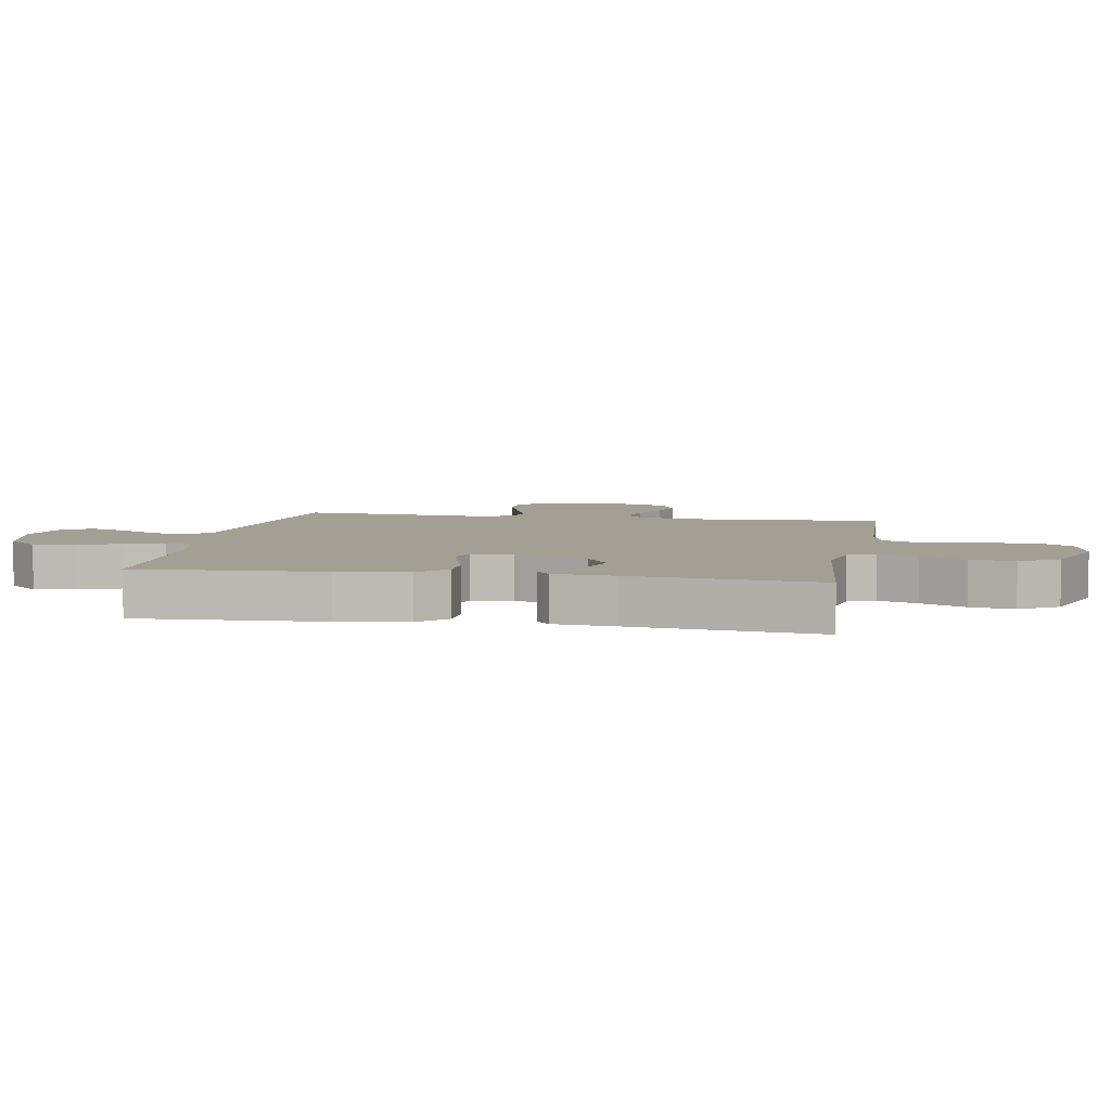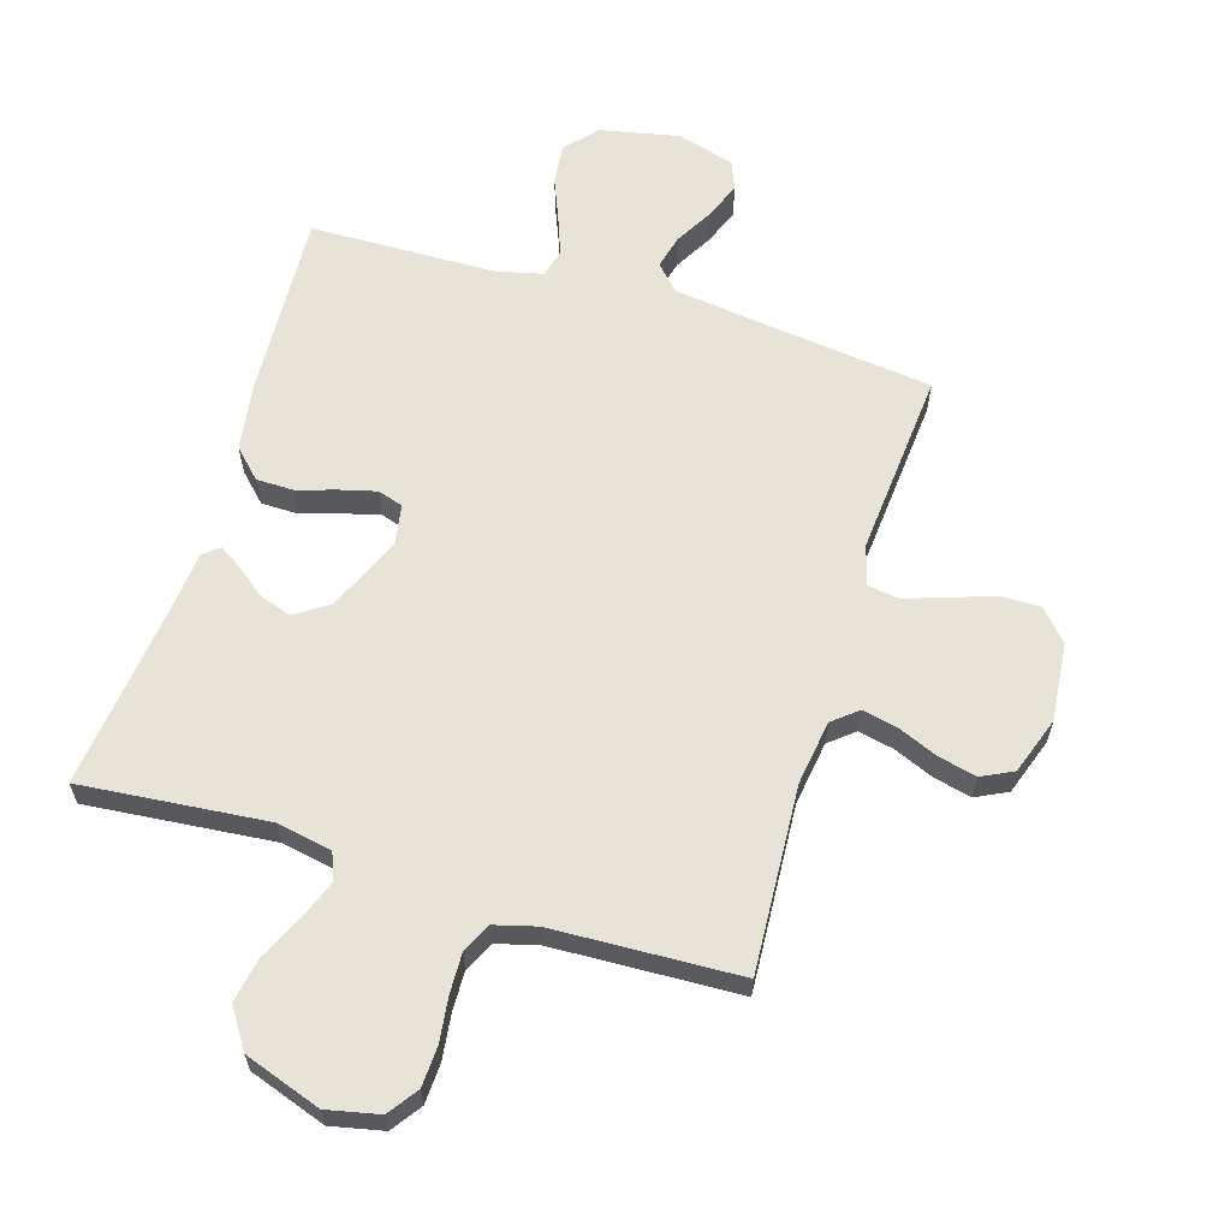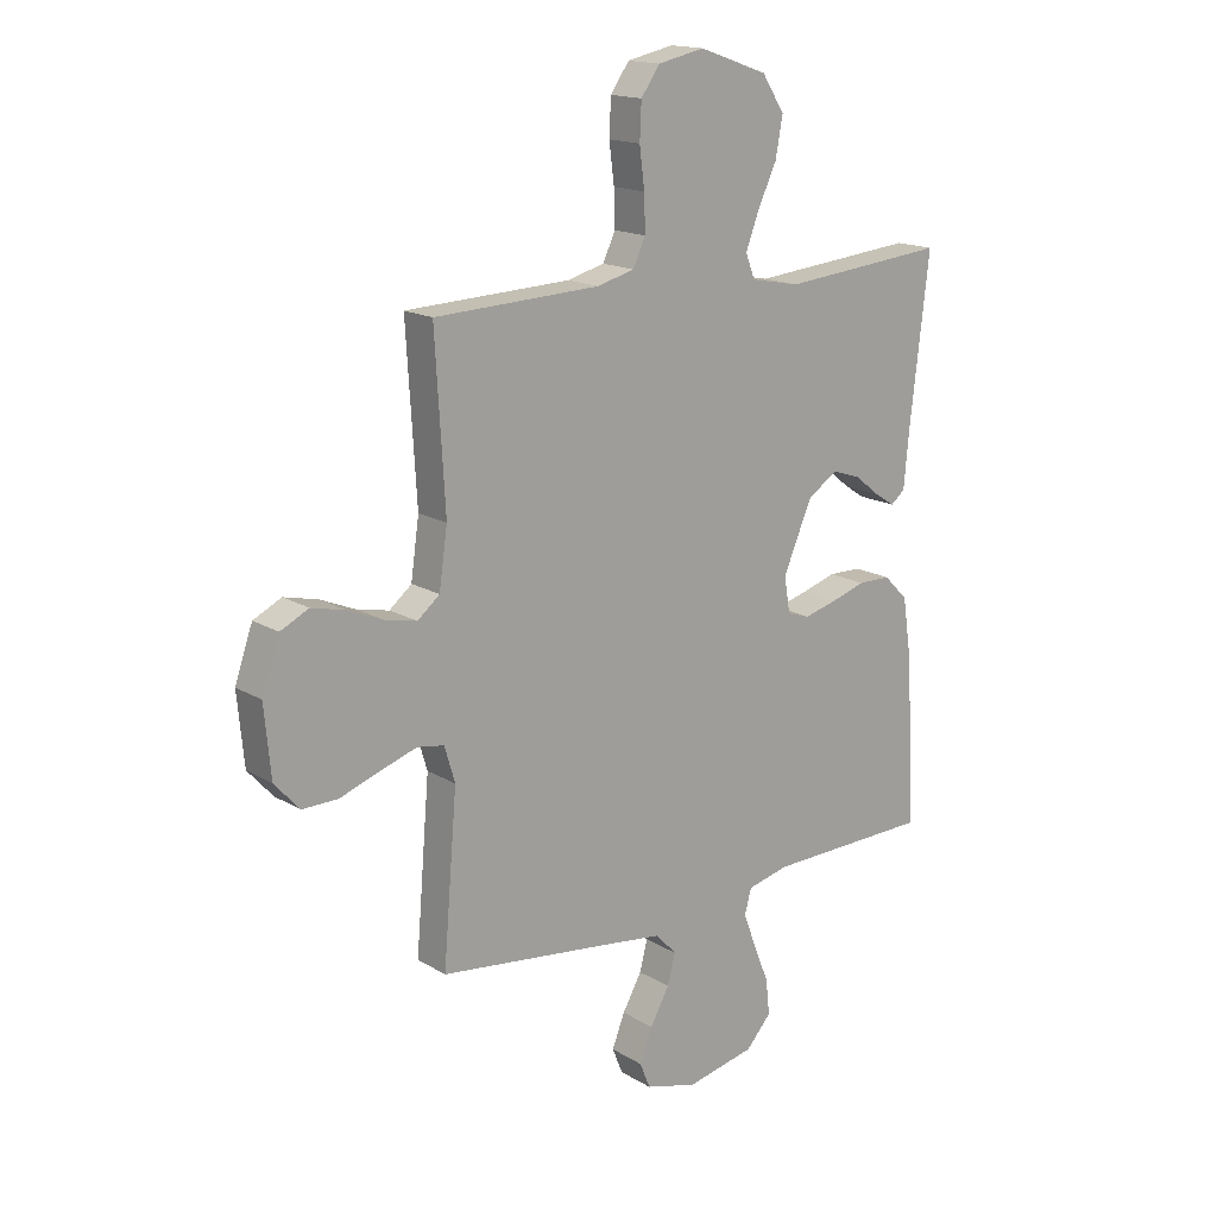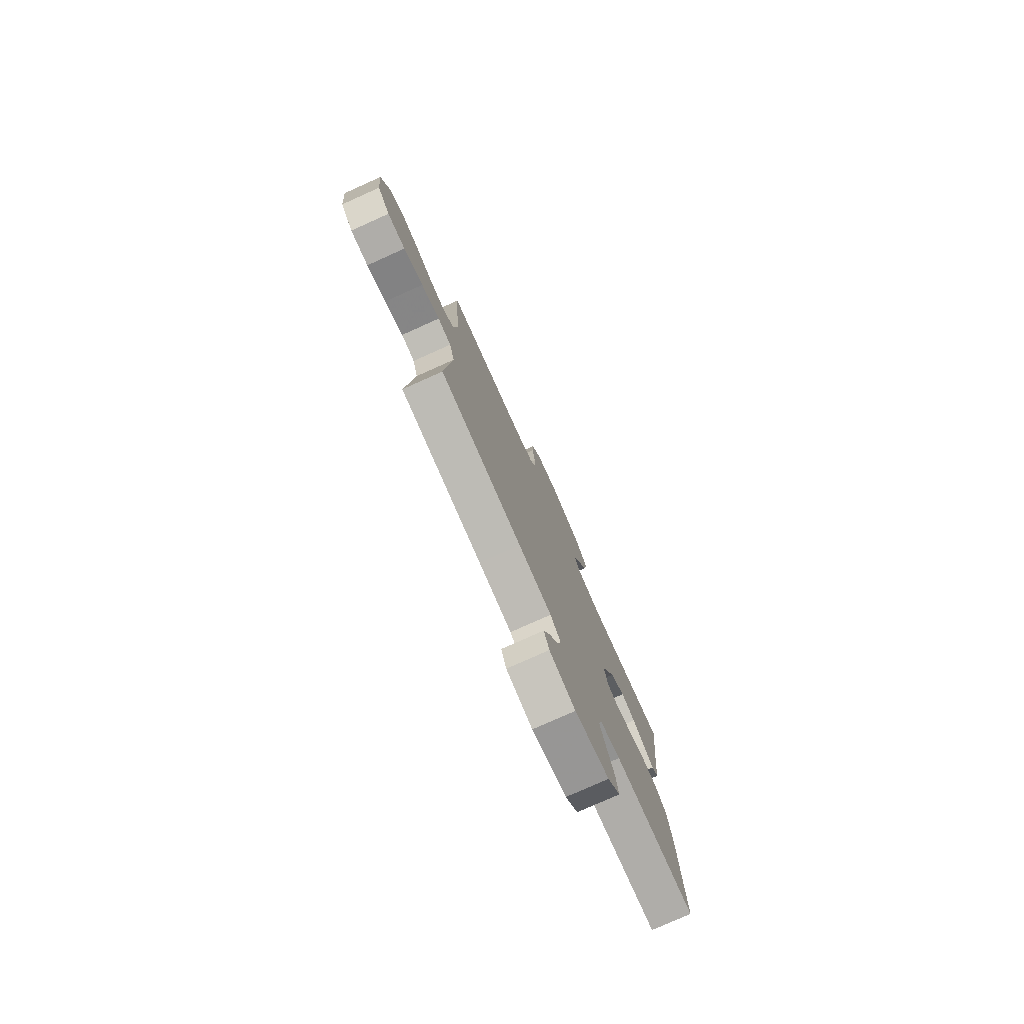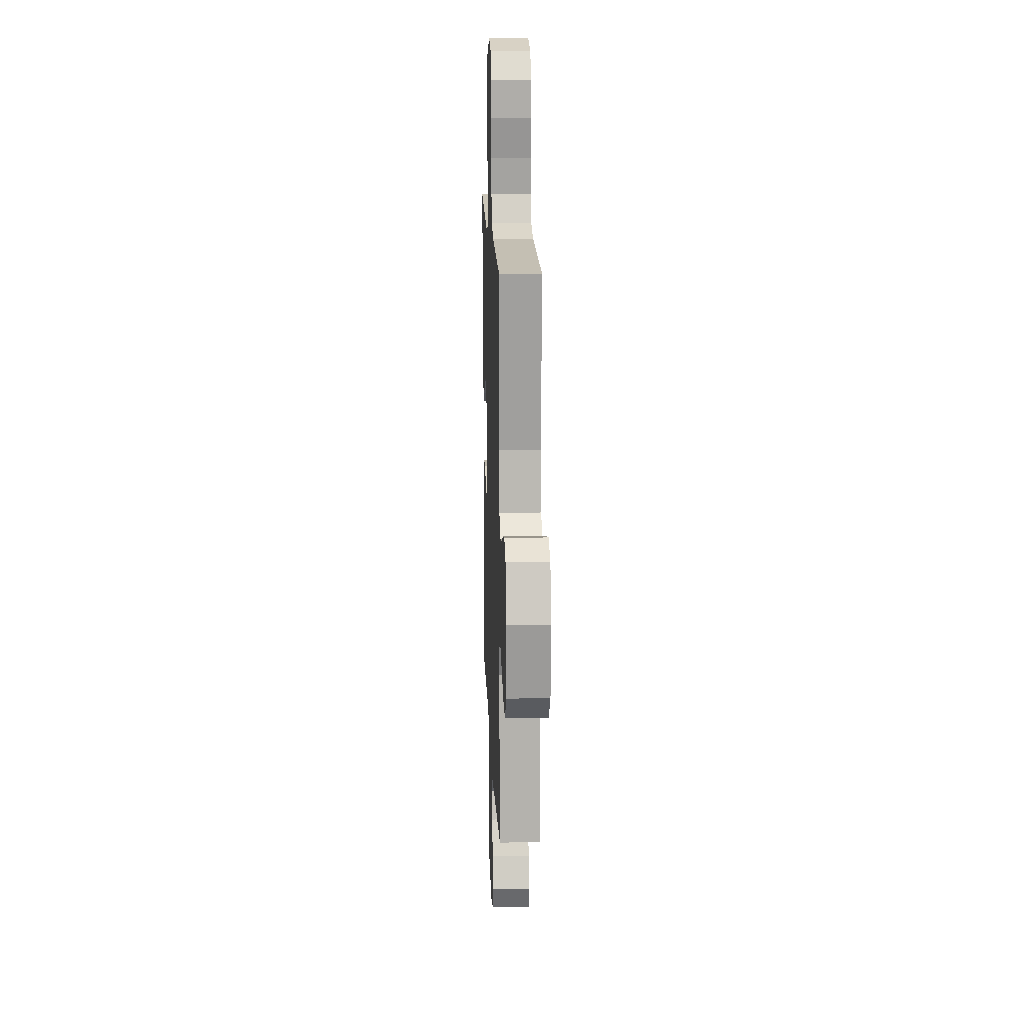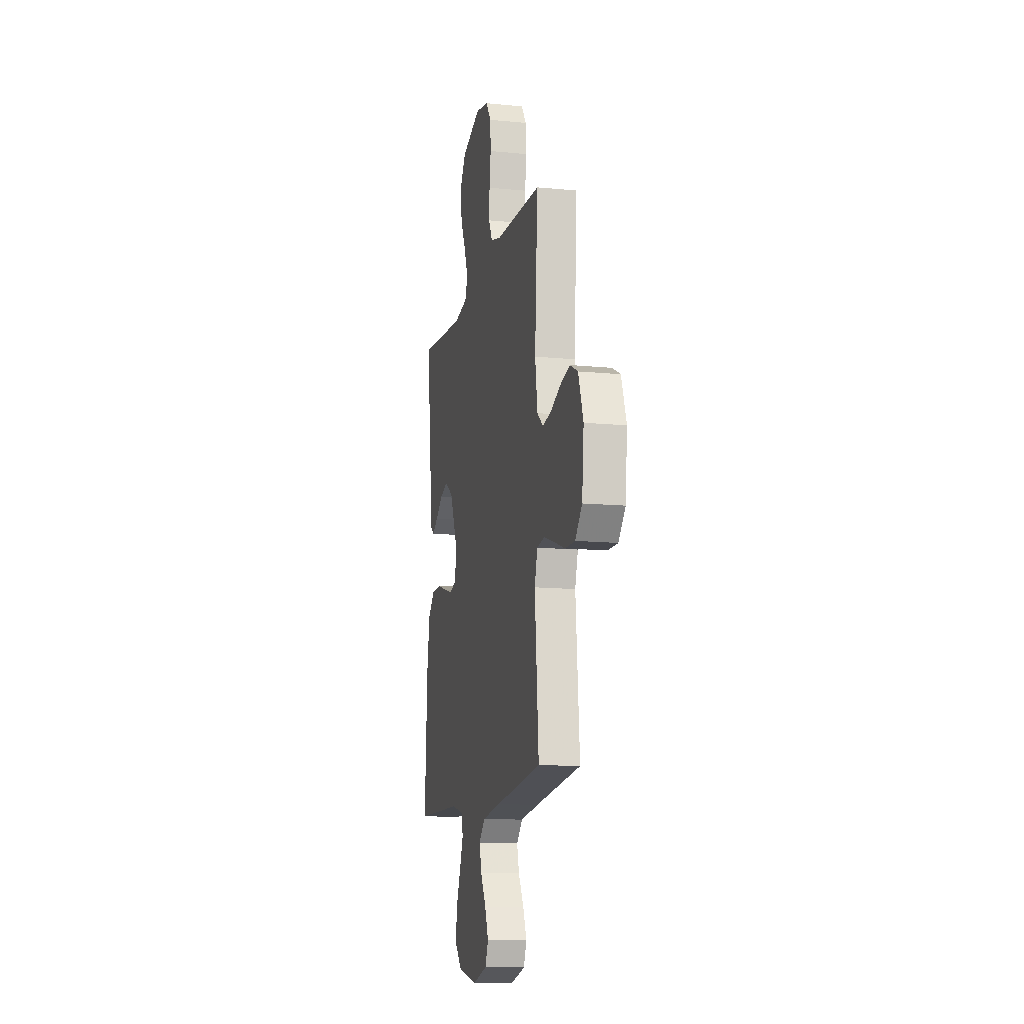
<metadata>
{"format":"obj","ext":"obj","renderer":"f3d","projection":"perspective","resolution":1024,"background":"white","views":[{"elev":5.6,"azim":-79.8,"up":"+Y"},{"elev":61.8,"azim":17.0,"up":"+Y"},{"elev":16.4,"azim":140.4,"up":"+Z"},{"elev":-78.2,"azim":114.1,"up":"+Z"},{"elev":15.5,"azim":87.7,"up":"+Z"},{"elev":-12.6,"azim":77.1,"up":"+Z"}]}
</metadata>
<code>
v 0.5 0.07 -0.5
v 0.2 0.07 -0.537
v 0.079 0.07 -0.553
v 0.041 0.07 -0.593
v 0.055 0.07 -0.648
v 0.09 0.07 -0.71
v 0.113 0.07 -0.769
v 0.094 0.07 -0.816
v 0 0.07 -0.842
v -0.125 0.07 -0.816
v -0.171 0.07 -0.765
v -0.164 0.07 -0.7
v -0.136 0.07 -0.631
v -0.113 0.07 -0.569
v -0.125 0.07 -0.524
v -0.2 0.07 -0.506
v -0.5 0.07 -0.5
v -0.484 0.07 -0.2
v -0.467 0.07 -0.088
v -0.423 0.07 -0.044
v -0.363 0.07 -0.043
v -0.299 0.07 -0.063
v -0.241 0.07 -0.078
v -0.2 0.07 -0.065
v -0.189 0.07 0
v -0.241 0.07 0.121
v -0.295 0.07 0.157
v -0.347 0.07 0.14
v -0.393 0.07 0.104
v -0.43 0.07 0.08
v -0.456 0.07 0.101
v -0.465 0.07 0.2
v -0.5 0.07 0.5
v -0.2 0.07 0.472
v -0.111 0.07 0.489
v -0.094 0.07 0.533
v -0.118 0.07 0.596
v -0.152 0.07 0.668
v -0.165 0.07 0.739
v -0.124 0.07 0.802
v 0 0.07 0.845
v 0.084 0.07 0.827
v 0.118 0.07 0.779
v 0.121 0.07 0.714
v 0.112 0.07 0.643
v 0.11 0.07 0.578
v 0.133 0.07 0.53
v 0.2 0.07 0.512
v 0.5 0.07 0.5
v 0.482 0.07 0.2
v 0.497 0.07 0.096
v 0.537 0.07 0.063
v 0.594 0.07 0.075
v 0.658 0.07 0.102
v 0.72 0.07 0.117
v 0.771 0.07 0.092
v 0.803 0.07 0
v 0.791 0.07 -0.126
v 0.746 0.07 -0.176
v 0.681 0.07 -0.175
v 0.61 0.07 -0.15
v 0.543 0.07 -0.128
v 0.494 0.07 -0.136
v 0.475 0.07 -0.2
v 0.5 0 -0.5
v 0.2 0 -0.537
v 0.079 0 -0.553
v 0.041 0 -0.593
v 0.055 0 -0.648
v 0.09 0 -0.71
v 0.113 0 -0.769
v 0.094 0 -0.816
v 0 0 -0.842
v -0.125 0 -0.816
v -0.171 0 -0.765
v -0.164 0 -0.7
v -0.136 0 -0.631
v -0.113 0 -0.569
v -0.125 0 -0.524
v -0.2 0 -0.506
v -0.5 0 -0.5
v -0.484 0 -0.2
v -0.467 0 -0.088
v -0.423 0 -0.044
v -0.363 0 -0.043
v -0.299 0 -0.063
v -0.241 0 -0.078
v -0.2 0 -0.065
v -0.189 0 0
v -0.241 0 0.121
v -0.295 0 0.157
v -0.347 0 0.14
v -0.393 0 0.104
v -0.43 0 0.08
v -0.456 0 0.101
v -0.465 0 0.2
v -0.5 0 0.5
v -0.2 0 0.472
v -0.111 0 0.489
v -0.094 0 0.533
v -0.118 0 0.596
v -0.152 0 0.668
v -0.165 0 0.739
v -0.124 0 0.802
v 0 0 0.845
v 0.084 0 0.827
v 0.118 0 0.779
v 0.121 0 0.714
v 0.112 0 0.643
v 0.11 0 0.578
v 0.133 0 0.53
v 0.2 0 0.512
v 0.5 0 0.5
v 0.482 0 0.2
v 0.497 0 0.096
v 0.537 0 0.063
v 0.594 0 0.075
v 0.658 0 0.102
v 0.72 0 0.117
v 0.771 0 0.092
v 0.803 0 0
v 0.791 0 -0.126
v 0.746 0 -0.176
v 0.681 0 -0.175
v 0.61 0 -0.15
v 0.543 0 -0.128
v 0.494 0 -0.136
v 0.475 0 -0.2
f 58 59 60 61
f 58 61 62
f 57 58 62
f 56 57 62 63
f 53 54 55 56
f 52 53 56 63
f 48 49 50
f 47 48 50 51
f 42 43 44 45
f 42 45 46
f 41 42 46
f 40 41 46
f 37 38 39 40
f 36 37 40 46
f 35 36 46 47
f 32 33 34
f 28 29 30 31
f 28 31 32 34
f 19 20 21 22
f 19 22 23
f 16 17 18 19
f 15 16 19 23
f 14 15 23 24
f 10 11 12 13
f 10 13 14
f 9 10 14
f 5 6 7 8
f 4 5 8 9
f 64 1 2
f 64 2 3
f 51 52 63 64
f 51 64 3
f 47 51 3 4
f 27 28 34 35
f 26 27 35 47
f 25 26 47
f 14 24 25 47
f 4 9 14 47
f 125 124 123 122
f 126 125 122
f 126 122 121
f 127 126 121 120
f 120 119 118 117
f 127 120 117 116
f 114 113 112
f 115 114 112 111
f 109 108 107 106
f 110 109 106
f 110 106 105
f 110 105 104
f 104 103 102 101
f 110 104 101 100
f 111 110 100 99
f 98 97 96
f 95 94 93 92
f 98 96 95 92
f 86 85 84 83
f 87 86 83
f 83 82 81 80
f 87 83 80 79
f 88 87 79 78
f 77 76 75 74
f 78 77 74
f 78 74 73
f 72 71 70 69
f 73 72 69 68
f 66 65 128
f 67 66 128
f 128 127 116 115
f 67 128 115
f 68 67 115 111
f 99 98 92 91
f 111 99 91 90
f 111 90 89
f 111 89 88 78
f 111 78 73 68
f 1 65 66 2
f 2 66 67 3
f 3 67 68 4
f 4 68 69 5
f 5 69 70 6
f 6 70 71 7
f 7 71 72 8
f 8 72 73 9
f 9 73 74 10
f 10 74 75 11
f 11 75 76 12
f 12 76 77 13
f 13 77 78 14
f 14 78 79 15
f 15 79 80 16
f 16 80 81 17
f 17 81 82 18
f 18 82 83 19
f 19 83 84 20
f 20 84 85 21
f 21 85 86 22
f 22 86 87 23
f 23 87 88 24
f 24 88 89 25
f 25 89 90 26
f 26 90 91 27
f 27 91 92 28
f 28 92 93 29
f 29 93 94 30
f 30 94 95 31
f 31 95 96 32
f 32 96 97 33
f 33 97 98 34
f 34 98 99 35
f 35 99 100 36
f 36 100 101 37
f 37 101 102 38
f 38 102 103 39
f 39 103 104 40
f 40 104 105 41
f 41 105 106 42
f 42 106 107 43
f 43 107 108 44
f 44 108 109 45
f 45 109 110 46
f 46 110 111 47
f 47 111 112 48
f 48 112 113 49
f 49 113 114 50
f 50 114 115 51
f 51 115 116 52
f 52 116 117 53
f 53 117 118 54
f 54 118 119 55
f 55 119 120 56
f 56 120 121 57
f 57 121 122 58
f 58 122 123 59
f 59 123 124 60
f 60 124 125 61
f 61 125 126 62
f 62 126 127 63
f 63 127 128 64
f 64 128 65 1

</code>
